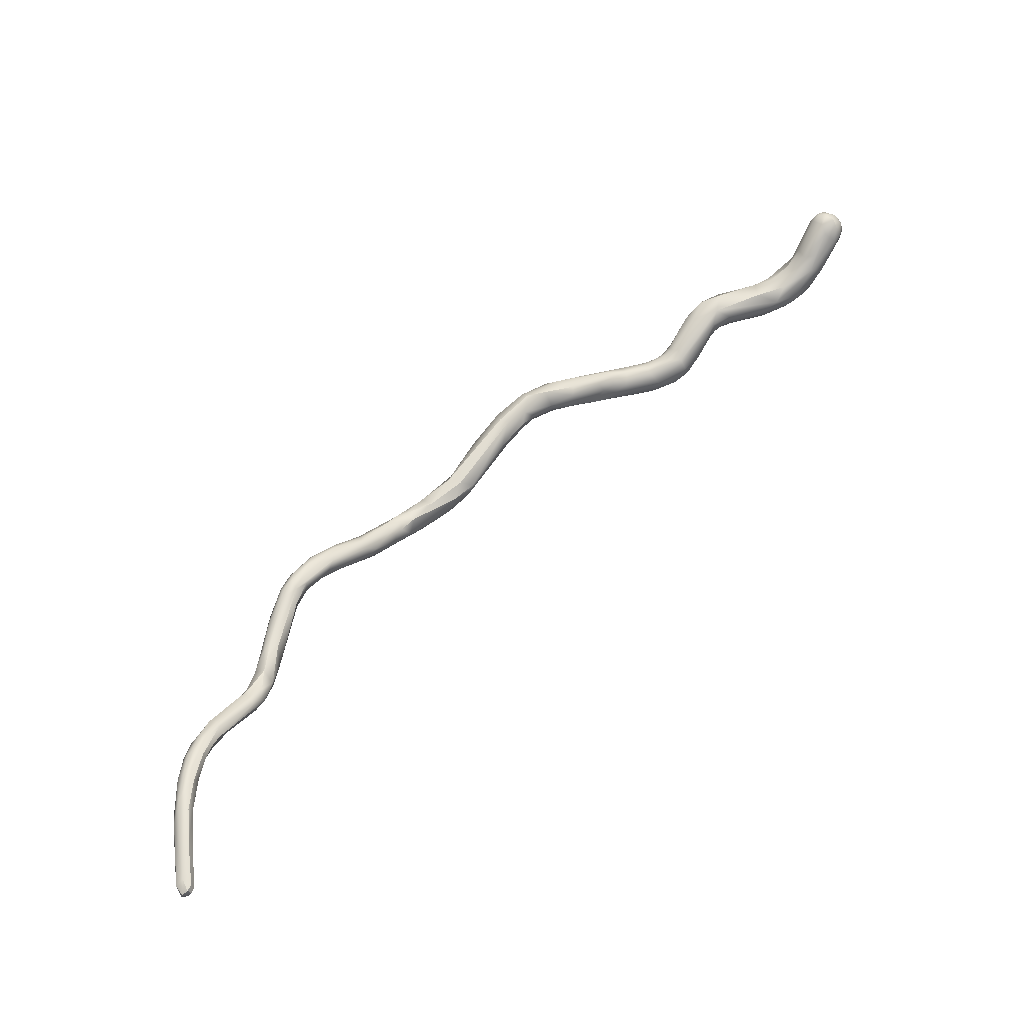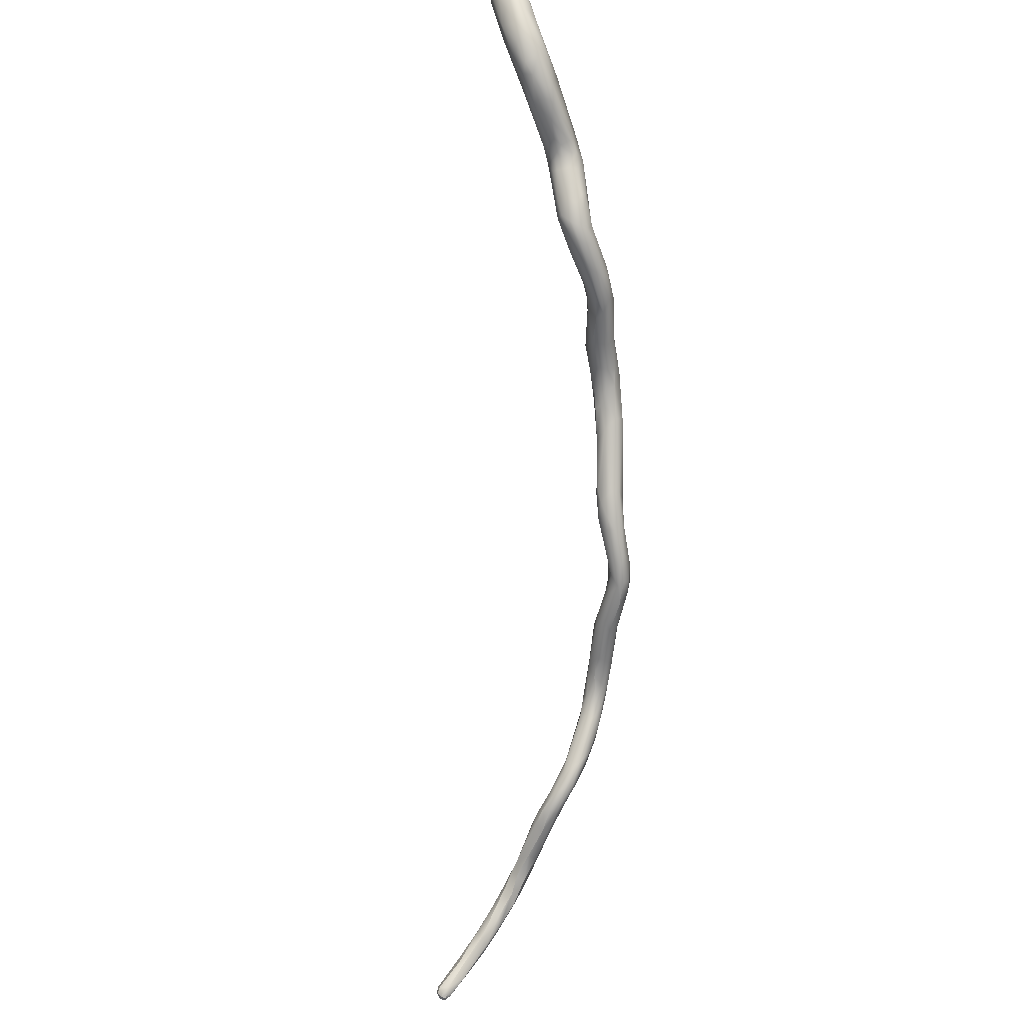
<metadata>
{"format":"obj","ext":"obj","renderer":"f3d","projection":"perspective","resolution":1024,"background":"white","views":[{"elev":13.8,"azim":124.0,"up":"+Z"},{"elev":-51.2,"azim":-108.1,"up":"+Z"}]}
</metadata>
<code>
v -14.29 -159.6 1219
v -13.52 -160.6 1217
v -13.37 -160.3 1216
v -13.04 -161.2 1216
v -13.1 -160.2 1216
v -12.83 -161 1216
v -13.64 -160.6 1218
v -12.9 -160.9 1218
v -13.49 -160.2 1220
v -13.46 -159.8 1217
v -12.91 -160 1216
v -12.95 -159.3 1217
v -14.13 -159.9 1219
v -14.25 -159.4 1219
v -13.98 -159.8 1218
v -14.03 -159.2 1218
v -13.89 -158.8 1219
v -13.08 -158.7 1219
v -14.12 -159.2 1220
v -14.21 -159 1219
v -13.88 -160.1 1219
v -13.91 -159.6 1220
v -13.9 -158.7 1219
v -13.92 -158.7 1220
v -13.7 -159 1220
v -13.52 -159.9 1220
v -13.5 -159.6 1220
v -13.11 -160.1 1220
v -13.13 -159.8 1220
v -13.13 -159.6 1220
v -13.13 -159.2 1220
v -13.13 -158.6 1219
v -13.12 -158.8 1220
v -12.81 -159.8 1220
v -12.93 -159.6 1220
v -13.55 -158.6 1220
v -13.5 -158.6 1219
v -11.9 -162 1215
v -11.23 -162.2 1215
v -11.92 -162.2 1216
v -12.37 -160.5 1216
v -12.07 -161 1215
v -11.76 -161.7 1215
v -11.87 -160.6 1215
v -11.32 -161.8 1215
v -11.96 -160.2 1216
v -11.72 -161.7 1217
v -11.33 -161.3 1217
v -11.32 -160.6 1216
v -12.43 -160.4 1218
v -12.01 -160.8 1217
v -12.5 -160 1216
v -12.29 -159.5 1217
v -11.87 -160.2 1217
v -12.37 -159.4 1218
v -12.19 -159.9 1218
v -12.67 -159.2 1220
v -12.67 -159 1219
v -9.843 -163.7 1215
v -9.766 -163.5 1215
v -9.638 -163.5 1216
v -10.47 -162.4 1215
v -9.695 -162.8 1215
v -11.11 -162.4 1216
v -10.85 -162 1216
v -11.05 -160.8 1216
v -10.93 -161.4 1215
v -10.66 -161.3 1215
v -10.32 -161.6 1216
v -8.004 -164.4 1212
v -8.901 -164.2 1214
v -8.88 -163.8 1214
v -8.216 -164.8 1213
v -8.271 -164.5 1213
v -8.035 -163.9 1213
v -9.371 -164 1215
v -9.572 -163.9 1216
v -9.324 -163.7 1214
v -8.904 -164.4 1215
v -8.736 -164.3 1215
v -8.703 -163.9 1216
v -8.128 -164.7 1215
v -8.513 -163.3 1214
v -8.336 -163.2 1214
v -9.533 -163.2 1214
v -9.103 -163.4 1214
v -9.129 -163.1 1214
v -9.23 -162.7 1215
v -9.008 -162.5 1215
v -8.729 -163.2 1214
v -8.73 -163 1214
v -8.457 -162.9 1215
v -8.258 -163 1215
v -9.15 -163.1 1216
v -7.257 -165.4 1212
v -7.204 -165.2 1212
v -6.81 -165.6 1212
v -6.691 -165.4 1211
v -7.905 -165 1213
v -7.125 -165.3 1213
v -6.916 -165.2 1213
v -6.597 -165.7 1213
v -6.719 -165.4 1213
v -6.502 -165.2 1213
v -7.883 -164.8 1212
v -7.319 -164.8 1212
v -7.333 -164.4 1212
v -7.334 -163.9 1212
v -6.885 -164.4 1212
v -6.962 -163.8 1212
v -6.713 -165 1211
v -7.755 -163.6 1213
v -7.351 -165 1214
v -6.944 -164.8 1213
v -6.822 -164.2 1213
v -6.712 -164.9 1213
v -6.631 -164.8 1213
v -6.782 -164.5 1213
v -6.73 -164 1213
v -6.366 -165 1213
v -7.886 -164.4 1215
v -7.731 -163.8 1215
v -5.503 -166.7 1212
v -5.381 -166.8 1211
v -6.084 -165.2 1211
v -5.686 -165.8 1211
v -5.512 -166.4 1211
v -5.495 -165.2 1212
v -4.917 -166.5 1212
v -6.333 -165.5 1213
v -6.122 -165.4 1213
v -5.927 -165.8 1213
v -5.735 -165.4 1213
v -5.883 -164.8 1212
v -6.327 -164.6 1213
v -3.76 -167.1 1211
v -3.321 -166.9 1211
v -4.457 -167.2 1212
v -4.405 -167.2 1211
v -4.277 -167.5 1212
v -3.789 -166.8 1212
v -3.278 -166.7 1212
v -4.656 -165.9 1211
v -4.723 -166 1212
v -4.549 -165.9 1212
v -4.407 -166.5 1211
v -4.107 -166.3 1211
v -3.918 -166.4 1212
v -3.905 -166.3 1212
v -3.424 -166.5 1212
v -2.132 -167.6 1211
v -3.082 -166.6 1212
v -2.933 -167.4 1212
v -2.335 -168.2 1212
v -2.551 -167.8 1212
v -2.341 -168.2 1211
v -2.095 -167.9 1211
v -2.085 -167.2 1211
v -0.944 -168.3 1211
v -0.2769 -169 1211
v -0.9782 -168.7 1211
v -1.029 -168.5 1212
v -0.6009 -168.9 1212
v -0.5631 -169.1 1211
v -0.9042 -168 1211
v -1.527 -167.2 1212
v -1.403 -167.1 1212
v -1.136 -168 1212
v -0.3545 -167.7 1211
v -0.1829 -167.9 1212
v 0.08163 -168.6 1210
v 0.7246 -168.9 1210
v 0.7359 -168.6 1210
v 1.001 -169.8 1210
v 0.9709 -169.4 1210
v 1.086 -168.4 1210
v 1.459 -169 1209
v 1.575 -169.6 1211
v 0.3407 -169.5 1211
v 0.4316 -169 1212
v 0.5092 -168.6 1212
v 1.028 -168.4 1211
v 0.4422 -168.2 1211
v 1.944 -170.1 1210
v 2.749 -170.2 1210
v 1.81 -168.8 1211
v 1.95 -169.2 1211
v 2.223 -168.9 1209
v 3.419 -170.4 1208
v 3.421 -169.9 1207
v 3.79 -170.7 1208
v 4.444 -170.2 1207
v 4.718 -171 1207
v 4.75 -170.6 1206
v 4.076 -170.7 1208
v 4.749 -170.4 1208
v 3.706 -169.4 1208
v 4.036 -169.7 1207
v 3.985 -169.4 1208
v 4.569 -169.8 1208
v 6.244 -171.9 1206
v 5.659 -171.3 1206
v 6.147 -171.3 1206
v 6.055 -171 1206
v 4.934 -170.2 1206
v 4.955 -169.9 1207
v 5.309 -171.2 1207
v 5.879 -171.2 1207
v 5.845 -170.6 1207
v 6.886 -172 1206
v 6.86 -171.7 1205
v 7.102 -172.2 1206
v 7.112 -171.5 1205
v 7.604 -172.2 1206
v 7.662 -172.2 1206
v 6.471 -171.6 1207
v 6.895 -172 1206
v 7.257 -171.7 1206
v 7.62 -172 1206
v 7.966 -171.7 1206
v 6.828 -171.1 1206
v 7.479 -171.2 1206
v 7.799 -171.3 1205
v 7.886 -171.2 1206
v 6.734 -171 1206
v 6.825 -171.3 1207
v 7.3 -171.4 1206
v 8.142 -172.2 1206
v 8.077 -172 1205
v 8.273 -172.3 1206
v 9.112 -171.6 1205
v 9.443 -172.4 1206
v 9.508 -172.3 1205
v 9.491 -172.2 1206
v 9.55 -172 1205
v 8.167 -171.3 1206
v 9.332 -171.3 1205
v 9.626 -172.4 1205
v 9.869 -172.4 1206
v 9.833 -171.8 1206
v 10.04 -171.6 1206
v 10.72 -172.6 1206
v 9.731 -171.4 1205
v 9.944 -171.4 1206
v 12.51 -173 1205
v 12.3 -172.2 1205
v 12.6 -172.7 1204
v 11.25 -172.4 1206
v 11.24 -172.2 1205
v 11.37 -172.5 1205
v 11.48 -172.1 1206
v 11.38 -171.9 1205
v 11.6 -172.8 1205
v 11.91 -171.8 1205
v 12.19 -173 1205
v 12.18 -171.9 1205
v 12.45 -172.8 1205
v 12.63 -172.6 1206
v 13.47 -173.1 1204
v 13.83 -173.1 1204
v 14.26 -173.1 1203
v 14.3 -173 1204
v 13.61 -173 1205
v 13.33 -172.6 1204
v 13.45 -172.9 1204
v 13.44 -172.2 1204
v 13.86 -172.8 1204
v 13.7 -172.6 1204
v 14.01 -172.6 1203
v 13.98 -172.4 1204
v 14.27 -172.1 1204
v 13.06 -172.4 1205
v 13.65 -172.8 1205
v 13.59 -172.1 1205
v 14.07 -172.6 1205
v 14.14 -172.2 1204
v 14.45 -173.1 1204
v 14.89 -173.1 1203
v 15.1 -173 1203
v 15.11 -172.8 1202
v 15.37 -172.4 1202
v 15.7 -172.9 1202
v 15.91 -171.9 1202
v 14.5 -172.8 1204
v 14.76 -172.5 1204
v 15.48 -172.8 1203
v 15.96 -171.8 1201
v 16.27 -172.4 1201
v 16.28 -172 1201
v 16.43 -172.5 1201
v 16.71 -171.6 1201
v 16.9 -171.4 1201
v 17.04 -172.4 1201
v 17.09 -172.3 1201
v 17.07 -172.2 1200
v 17.05 -172 1200
v 17.04 -171.8 1201
v 17.61 -172.2 1200
v 17.57 -171.9 1200
v 17.47 -171.6 1200
v 16.25 -172.7 1202
v 16.36 -172.4 1202
v 16.16 -172.2 1202
v 18.53 -171.6 1200
v 17.88 -172.2 1201
v 18.08 -171.8 1201
v 18.48 -171.8 1201
v 18.68 -172 1200
v 18.95 -172 1200
v 17.67 -171.3 1200
v 17.71 -171.3 1201
v 18.03 -171.2 1200
v 18.38 -171.2 1200
v 18.35 -171.1 1200
v 18.59 -171.4 1201
v 18.58 -171.1 1200
v 20.28 -171.8 1199
v 20.55 -172 1200
v 20.08 -171.4 1199
v 21.48 -171.6 1199
v 22.02 -171.7 1199
v 22.26 -171.7 1199
v 20.78 -171.8 1200
v 21.54 -171.5 1200
v 20.88 -171 1200
v 21.28 -171.2 1199
v 21.48 -170.9 1199
v 21.87 -171.2 1200
v 22.09 -171.2 1199
v 22.12 -170.8 1199
v 22.25 -170.8 1199
v 20.78 -171.4 1200
v 20.83 -171.1 1200
v 22.68 -171.6 1199
v 22.62 -171.4 1198
v 22.9 -171.5 1199
v 23.08 -170.8 1198
v 23.46 -171 1198
v 23.8 -170.2 1197
v 23.82 -171 1198
v 23.88 -170 1197
v 22.48 -171.2 1199
v 22.69 -171.4 1199
v 22.78 -170.6 1198
v 23.03 -170.8 1199
v 23.28 -171 1199
v 23.25 -170.5 1198
v 23.5 -171.2 1198
v 23.73 -170.5 1198
v 25.24 -169.9 1196
v 24.1 -170.5 1197
v 24.2 -170.5 1198
v 24.12 -170 1197
v 24.46 -170.6 1197
v 24.46 -170.5 1197
v 24.71 -170.3 1197
v 25.28 -169 1195
v 25.48 -169 1194
v 25.49 -168.8 1195
v 25.48 -168.6 1195
v 24.65 -169.4 1196
v 24.88 -169.4 1196
v 25.07 -169.7 1195
v 25.66 -169.2 1195
v 25.68 -169 1194
v 25.68 -168.8 1194
v 25.68 -168.6 1195
v 25.68 -168.6 1195
v 25.92 -169.2 1195
v 25.88 -169 1194
v 26.03 -168.8 1195
v 25.89 -168.6 1195
v 25.82 -168.9 1195
v -12.9 -160.9 1218
v -13.12 -158.8 1220
v -11.72 -161.7 1217
v -12.01 -160.8 1217
v -11.11 -162.4 1216
v -10.32 -161.6 1216
v -8.703 -163.9 1216
v -8.128 -164.7 1215
v -9.15 -163.1 1216
v -3.321 -166.9 1211
v -0.2769 -169 1211
v -0.1829 -167.9 1212
v 1.086 -168.4 1210
v 0.3407 -169.5 1211
v 0.5092 -168.6 1212
v 1.95 -169.2 1211
v 4.749 -170.4 1208
v 4.569 -169.8 1208
v 4.955 -169.9 1207
v 5.845 -170.6 1207
v 7.257 -171.7 1206
v 7.966 -171.7 1206
v 6.734 -171 1206
v 8.077 -172 1205
v 12.3 -172.2 1205
v 14.27 -172.1 1204
v 15.91 -171.9 1202
v 17.04 -171.8 1201
v 17.04 -171.8 1201
v 18.53 -171.6 1200
v 17.88 -172.2 1201
v 18.08 -171.8 1201
v 18.48 -171.8 1201
v 17.67 -171.3 1200
v 20.08 -171.4 1199
v 21.48 -171.6 1199
v 22.26 -171.7 1199
v 20.78 -171.8 1200
v 20.88 -171 1200
v 21.28 -171.2 1199
v 21.48 -170.9 1199
v 22.09 -171.2 1199
v 22.12 -170.8 1199
v 22.25 -170.8 1199
v 22.62 -171.4 1198
v 22.9 -171.5 1199
v 23.8 -170.2 1197
v 22.78 -170.6 1198
v 23.25 -170.5 1198
v 25.24 -169.9 1196
v 24.12 -170 1197
v 25.48 -168.6 1195
v 24.65 -169.4 1196
v 24.88 -169.4 1196
v 25.07 -169.7 1195
v 25.66 -169.2 1195
v 25.68 -169 1194
v 25.68 -169 1194
v 25.68 -168.8 1194
v 25.68 -168.8 1194
v 25.68 -168.6 1195
v 25.68 -168.6 1195
v 25.68 -168.6 1195
v 25.92 -169.2 1195
v 25.92 -169.2 1195
v 25.92 -169.2 1195
v 25.88 -169 1194
v 25.88 -169 1194
v 25.88 -169 1194
v 26.03 -168.8 1195
v 26.03 -168.8 1195
v 25.89 -168.6 1195
v 25.89 -168.6 1195
v 25.89 -168.6 1195
g grp1
f 14 1 20
f 1 19 20
f 2 4 7
f 2 15 3
f 2 6 4
f 3 6 2
f 38 40 4
f 6 38 4
f 3 5 6
f 40 7 4
f 2 7 15
f 7 21 13
f 15 7 13
f 8 21 7
f 21 8 9
f 374 28 9
f 8 7 40
f 50 28 374
f 10 15 16
f 3 10 5
f 15 10 3
f 11 5 10
f 12 11 10
f 13 1 14
f 15 14 16
f 13 14 15
f 17 12 16
f 20 17 16
f 37 12 17
f 10 16 12
f 18 12 37
f 37 32 18
f 18 32 58
f 53 18 58
f 13 21 1
f 21 22 1
f 1 22 19
f 20 16 14
f 17 20 23
f 20 19 24
f 23 20 24
f 22 25 19
f 19 25 24
f 27 25 22
f 36 37 23
f 37 17 23
f 25 36 24
f 26 21 9
f 22 21 26
f 22 26 27
f 33 36 25
f 28 26 9
f 26 28 29
f 27 26 29
f 29 30 27
f 30 31 27
f 31 25 27
f 31 33 25
f 32 36 33
f 30 29 35
f 30 35 31
f 50 34 28
f 28 34 29
f 29 34 35
f 31 35 57
f 57 35 34
f 375 31 57
f 32 375 58
f 23 24 36
f 32 37 36
f 43 39 38
f 39 43 45
f 38 59 40
f 59 38 39
f 59 77 40
f 45 67 62
f 39 45 62
f 61 40 77
f 64 40 61
f 64 47 40
f 65 376 378
f 5 41 6
f 41 5 11
f 6 41 42
f 52 41 11
f 42 41 44
f 44 41 52
f 46 44 52
f 38 6 43
f 43 6 42
f 42 45 43
f 46 66 44
f 68 44 66
f 67 45 42
f 44 68 67
f 44 67 42
f 40 47 8
f 374 376 51
f 52 12 46
f 12 53 46
f 53 66 46
f 49 54 48
f 377 48 54
f 376 65 48
f 69 48 65
f 48 51 376
f 69 49 48
f 50 374 51
f 50 377 56
f 12 52 11
f 53 12 18
f 54 53 55
f 66 53 49
f 53 54 49
f 58 55 53
f 55 58 56
f 377 54 56
f 55 56 54
f 58 57 56
f 56 57 34
f 57 58 375
f 50 56 34
f 59 60 76
f 59 39 60
f 60 39 62
f 62 67 88
f 85 62 63
f 63 62 88
f 85 60 62
f 78 60 85
f 61 65 378
f 379 92 66
f 61 94 65
f 382 69 65
f 68 88 67
f 66 89 68
f 379 66 49
f 83 72 86
f 71 73 79
f 73 99 79
f 74 73 71
f 74 71 72
f 74 105 73
f 105 74 70
f 74 72 70
f 75 70 72
f 72 83 75
f 112 75 83
f 79 77 59
f 78 76 60
f 76 72 71
f 76 71 79
f 79 59 76
f 80 77 79
f 76 78 72
f 61 77 80
f 86 72 78
f 81 61 80
f 79 82 80
f 80 121 81
f 80 381 121
f 99 82 79
f 380 121 122
f 113 82 99
f 381 113 121
f 61 81 94
f 83 86 90
f 83 90 84
f 83 84 112
f 84 93 112
f 93 84 91
f 78 85 86
f 86 85 87
f 85 63 87
f 88 91 87
f 88 87 63
f 88 68 89
f 88 89 91
f 90 86 87
f 91 90 87
f 93 91 89
f 89 66 92
f 90 91 84
f 92 93 89
f 122 382 380
f 122 92 382
f 382 92 69
f 95 105 96
f 95 102 100
f 95 96 97
f 106 98 96
f 98 106 111
f 96 98 97
f 124 97 127
f 127 97 98
f 126 98 111
f 97 124 95
f 98 126 127
f 111 125 126
f 73 105 95
f 73 95 99
f 95 100 99
f 99 100 113
f 113 100 101
f 103 100 102
f 101 100 103
f 104 101 103
f 104 116 101
f 103 102 130
f 130 104 103
f 104 130 131
f 104 120 116
f 105 106 96
f 70 106 105
f 75 112 108
f 106 70 107
f 70 75 107
f 75 108 107
f 106 107 111
f 109 107 108
f 112 110 108
f 110 109 108
f 110 112 93
f 109 111 107
f 134 109 110
f 119 134 110
f 93 119 110
f 125 111 109
f 114 113 101
f 116 114 101
f 135 119 115
f 116 117 114
f 117 135 118
f 114 117 118
f 118 135 115
f 92 119 93
f 116 120 117
f 117 120 135
f 114 121 113
f 118 121 114
f 122 118 115
f 118 122 121
f 119 122 115
f 122 119 92
f 124 123 95
f 124 140 123
f 138 102 123
f 124 127 139
f 129 102 138
f 136 127 126
f 95 123 102
f 146 126 125
f 134 146 125
f 143 146 134
f 146 136 126
f 143 134 145
f 134 128 145
f 144 128 133
f 132 102 129
f 128 144 145
f 129 133 132
f 132 130 102
f 133 104 131
f 133 120 104
f 131 130 132
f 132 133 131
f 109 134 125
f 128 135 133
f 128 119 135
f 119 128 134
f 120 133 135
f 137 136 146
f 157 139 136
f 151 157 136
f 137 151 136
f 140 124 139
f 138 123 140
f 136 139 127
f 140 139 156
f 140 154 138
f 156 139 157
f 153 129 138
f 153 141 129
f 147 383 146
f 383 147 150
f 154 140 156
f 142 148 141
f 142 166 152
f 166 142 141
f 144 133 129
f 144 148 145
f 141 148 144
f 141 144 129
f 147 146 143
f 145 147 143
f 145 148 149
f 150 147 149
f 149 147 145
f 148 152 149
f 150 149 152
f 142 152 148
f 161 156 157
f 154 156 164
f 161 164 156
f 163 154 164
f 163 162 154
f 158 151 137
f 165 151 158
f 158 383 150
f 154 155 138
f 155 153 138
f 167 158 150
f 162 155 154
f 153 155 162
f 167 150 152
f 168 141 153
f 168 166 141
f 158 169 165
f 169 158 167
f 159 157 151
f 157 159 161
f 165 159 151
f 160 159 171
f 160 161 159
f 171 159 165
f 153 162 168
f 161 384 164
f 163 180 162
f 180 168 162
f 179 163 164
f 180 181 168
f 168 181 170
f 385 169 167
f 166 167 152
f 167 166 385
f 170 166 168
f 385 182 169
f 384 174 164
f 175 174 384
f 171 175 160
f 183 171 165
f 174 179 164
f 175 171 172
f 173 171 183
f 176 173 183
f 184 179 174
f 172 171 173
f 177 172 173
f 177 175 172
f 173 176 188
f 188 386 182
f 186 188 182
f 388 186 182
f 387 180 163
f 388 182 385
f 387 178 180
f 180 187 181
f 387 184 178
f 187 180 178
f 389 186 388
f 169 183 165
f 183 169 182
f 182 386 183
f 191 184 174
f 184 191 195
f 189 174 175
f 189 175 190
f 174 189 191
f 195 185 184
f 178 184 185
f 185 196 178
f 190 175 177
f 177 173 188
f 200 186 389
f 390 200 389
f 178 196 187
f 193 191 189
f 190 194 189
f 193 207 191
f 191 207 195
f 202 189 194
f 202 193 189
f 194 190 192
f 194 192 205
f 185 195 196
f 390 209 200
f 198 190 177
f 197 198 177
f 199 198 197
f 192 190 198
f 205 192 198
f 205 198 206
f 206 198 199
f 391 392 199
f 188 197 177
f 186 391 199
f 186 199 188
f 199 197 188
f 202 211 210
f 201 202 210
f 211 202 203
f 193 202 201
f 201 207 193
f 208 207 216
f 203 202 194
f 205 204 194
f 204 205 221
f 203 194 204
f 213 203 204
f 195 207 208
f 195 208 196
f 221 205 206
f 391 393 392
f 390 208 209
f 392 393 225
f 212 201 210
f 212 217 201
f 229 210 211
f 397 211 213
f 213 211 203
f 212 214 215
f 215 217 212
f 210 229 214
f 214 212 210
f 215 228 217
f 231 397 213
f 216 218 226
f 216 226 208
f 201 217 207
f 207 217 216
f 216 217 394
f 227 226 218
f 217 228 219
f 217 219 394
f 220 236 227
f 220 227 218
f 219 395 394
f 221 213 204
f 213 221 223
f 223 221 224
f 222 224 221
f 224 222 236
f 208 226 209
f 226 225 393
f 221 206 396
f 227 222 225
f 396 222 221
f 227 225 226
f 236 222 227
f 230 215 214
f 214 229 233
f 223 231 213
f 214 233 238
f 238 230 214
f 230 228 215
f 238 228 230
f 233 229 235
f 235 397 231
f 228 234 219
f 238 232 228
f 232 234 228
f 240 219 234
f 240 395 219
f 240 241 220
f 238 239 232
f 234 232 239
f 237 223 224
f 237 224 236
f 243 231 223
f 243 223 237
f 241 236 220
f 252 231 243
f 243 237 244
f 237 236 244
f 238 242 239
f 234 239 242
f 240 234 248
f 249 235 231
f 249 231 252
f 240 251 241
f 248 251 240
f 253 238 233
f 242 238 253
f 256 252 243
f 244 256 243
f 236 241 244
f 250 233 235
f 233 250 253
f 254 244 241
f 251 254 241
f 250 235 249
f 256 244 254
f 248 234 242
f 272 254 251
f 242 253 255
f 255 253 245
f 242 257 248
f 246 249 252
f 250 247 253
f 247 250 249
f 248 257 258
f 272 251 258
f 258 251 248
f 256 398 252
f 247 249 246
f 253 247 245
f 242 255 257
f 398 256 266
f 274 256 254
f 257 273 258
f 276 254 272
f 247 265 245
f 245 265 259
f 277 260 259
f 265 261 259
f 259 261 277
f 265 267 261
f 262 260 277
f 259 255 245
f 260 255 259
f 255 263 257
f 260 263 255
f 260 262 263
f 264 247 246
f 264 398 266
f 264 265 247
f 271 266 274
f 268 267 264
f 265 264 267
f 267 268 269
f 269 268 270
f 268 264 270
f 270 266 271
f 270 264 266
f 399 274 276
f 273 272 258
f 266 256 274
f 254 276 274
f 257 263 273
f 273 275 272
f 275 276 272
f 273 263 262
f 262 284 273
f 273 284 275
f 284 285 275
f 285 276 275
f 261 267 280
f 261 280 278
f 280 282 278
f 282 279 278
f 278 277 261
f 278 279 277
f 279 262 277
f 279 286 262
f 287 289 281
f 281 288 280
f 288 281 289
f 281 267 269
f 269 270 281
f 287 270 271
f 287 281 270
f 280 267 281
f 282 301 279
f 301 286 279
f 301 302 286
f 286 302 285
f 399 276 287
f 287 276 283
f 302 303 285
f 276 285 303
f 303 400 276
f 286 284 262
f 284 286 285
f 282 290 293
f 290 280 288
f 290 282 280
f 291 289 287
f 289 296 288
f 290 295 293
f 295 288 296
f 295 290 288
f 289 291 300
f 291 287 292
f 294 301 293
f 294 297 302
f 294 302 301
f 289 300 296
f 310 291 292
f 407 300 291
f 292 311 312
f 295 298 293
f 298 305 293
f 305 294 293
f 299 295 296
f 298 295 299
f 294 306 297
f 299 296 300
f 405 315 311
f 405 311 401
f 308 305 298
f 299 317 298
f 306 294 404
f 293 301 282
f 283 292 287
f 303 402 400
f 400 402 292
f 302 297 303
f 311 292 402
f 310 292 312
f 319 317 304
f 403 313 408
f 304 299 300
f 300 313 403
f 300 407 313
f 317 299 304
f 308 306 404
f 308 307 306
f 406 315 405
f 309 308 298
f 309 298 317
f 325 408 313
f 314 313 310
f 314 310 312
f 313 314 325
f 412 314 316
f 314 312 316
f 316 312 311
f 315 316 311
f 315 333 316
f 316 333 412
f 318 309 317
f 317 320 318
f 409 317 319
f 307 308 323
f 411 332 406
f 332 315 406
f 318 308 309
f 323 308 318
f 318 321 323
f 332 333 315
f 322 321 318
f 320 335 318
f 335 410 318
f 322 334 321
f 343 321 334
f 321 343 324
f 323 321 324
f 332 411 324
f 325 326 408
f 319 413 409
f 327 326 325
f 412 333 414
f 418 409 329
f 329 409 413
f 326 327 330
f 326 330 415
f 324 342 328
f 416 414 331
f 328 345 417
f 328 417 333
f 333 331 414
f 343 342 324
f 337 338 329
f 415 330 337
f 328 342 345
f 337 330 344
f 347 421 416
f 332 328 333
f 324 328 332
f 335 336 410
f 322 419 334
f 334 419 348
f 343 334 348
f 338 340 335
f 340 338 355
f 337 351 338
f 339 351 337
f 344 339 337
f 422 349 353
f 420 421 341
f 341 421 347
f 338 351 355
f 349 346 352
f 341 347 424
f 418 329 338
f 343 346 342
f 346 345 342
f 416 331 347
f 345 422 417
f 340 336 335
f 340 348 419
f 345 349 422
f 346 349 345
f 348 346 343
f 351 339 357
f 420 361 357
f 351 363 355
f 428 351 357
f 363 350 355
f 355 350 354
f 354 423 356
f 356 423 369
f 348 340 354
f 340 355 354
f 346 348 352
f 341 361 420
f 356 352 348
f 356 348 354
f 352 373 349
f 356 373 352
f 360 357 361
f 357 358 428
f 359 358 357
f 360 359 357
f 367 359 360
f 363 364 350
f 429 358 365
f 429 428 358
f 430 358 366
f 358 359 366
f 367 432 359
f 425 368 434
f 426 362 425
f 356 437 373
f 368 425 362
f 426 341 362
f 341 424 362
f 373 427 353
f 349 373 353
f 350 364 438
f 365 370 429
f 440 438 364
f 433 441 431
f 372 434 368
f 371 439 442
f 433 443 441
f 373 437 444
f 443 433 435
f 443 435 445
f 373 446 436
f 444 447 373
f 373 436 427

</code>
